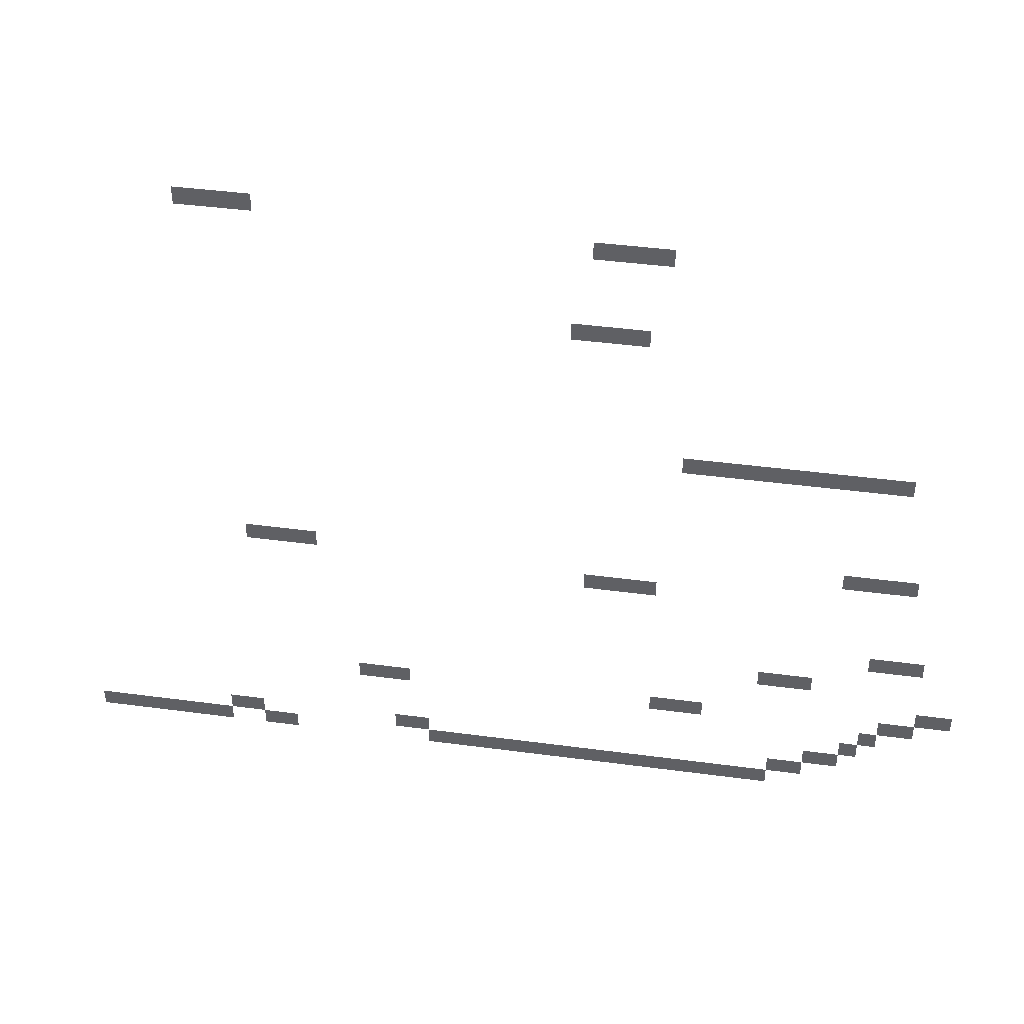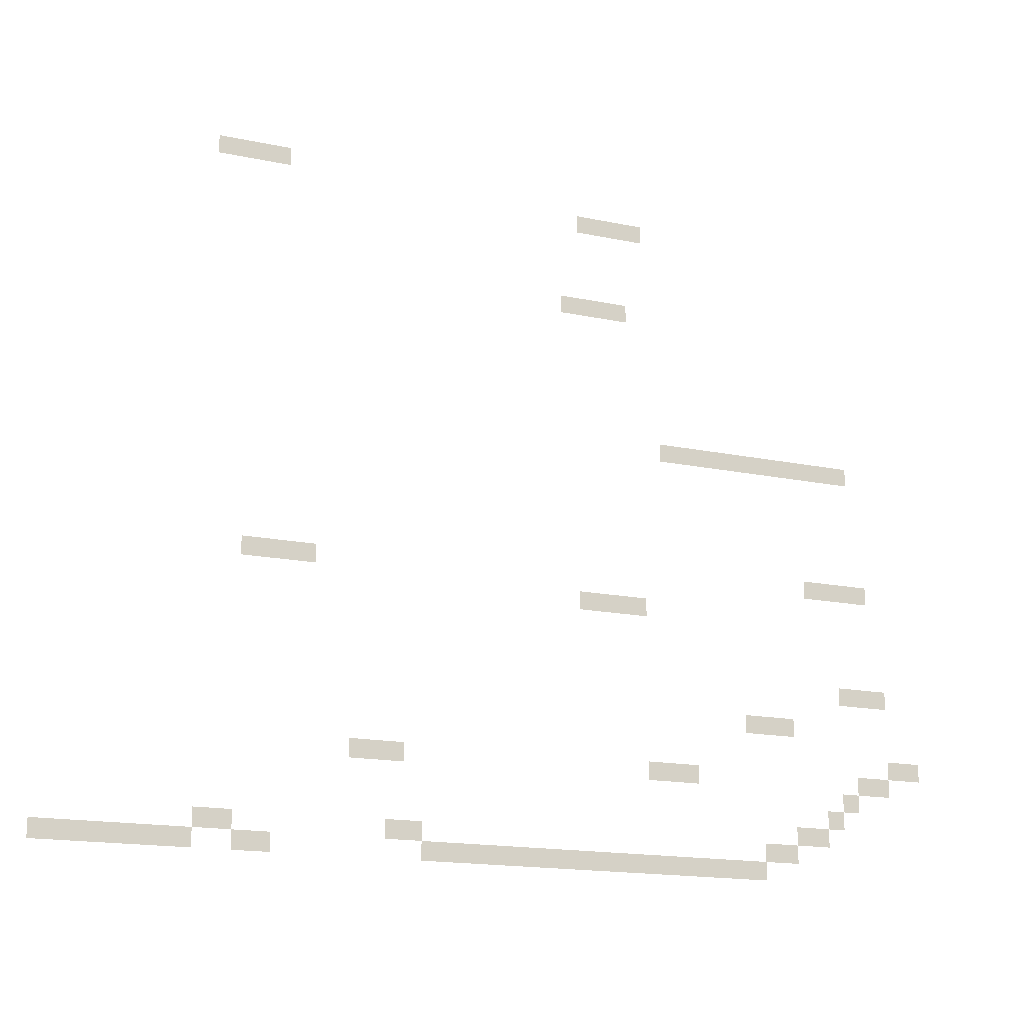
<metadata>
{"format":"obj","ext":"obj","renderer":"f3d","projection":"perspective","resolution":1024,"background":"white","views":[{"elev":41.6,"azim":9.2,"up":"+Y"},{"elev":-16.5,"azim":-23.3,"up":"+Y"}]}
</metadata>
<code>
v -48.64 -42.24 0
v -49.92 -42.24 0
v -49.92 -40.96 0
v -48.64 -40.96 0
v -49.92 -42.24 0
v -51.2 -42.24 0
v -51.2 -40.96 0
v -49.92 -40.96 0
v -51.2 -42.24 0
v -52.48 -42.24 0
v -52.48 -40.96 0
v -51.2 -40.96 0
v -52.48 -42.24 0
v -53.76 -42.24 0
v -53.76 -40.96 0
v -52.48 -40.96 0
v -21.76 -43.52 0
v -23.04 -43.52 0
v -23.04 -42.24 0
v -21.76 -42.24 0
v -23.04 -43.52 0
v -24.32 -43.52 0
v -24.32 -42.24 0
v -23.04 -42.24 0
v -24.32 -43.52 0
v -25.6 -43.52 0
v -25.6 -42.24 0
v -24.32 -42.24 0
v -25.6 -43.52 0
v -26.88 -43.52 0
v -26.88 -42.24 0
v -25.6 -42.24 0
v -23.04 -49.92 0
v -24.32 -49.92 0
v -24.32 -48.64 0
v -23.04 -48.64 0
v -24.32 -49.92 0
v -25.6 -49.92 0
v -25.6 -48.64 0
v -24.32 -48.64 0
v -25.6 -49.92 0
v -26.88 -49.92 0
v -26.88 -48.64 0
v -25.6 -48.64 0
v -26.88 -49.92 0
v -28.16 -49.92 0
v -28.16 -48.64 0
v -26.88 -48.64 0
v -5.12 -60.16 0
v -6.4 -60.16 0
v -6.4 -58.88 0
v -5.12 -58.88 0
v -6.4 -60.16 0
v -7.68 -60.16 0
v -7.68 -58.88 0
v -6.4 -58.88 0
v -7.68 -60.16 0
v -8.96 -60.16 0
v -8.96 -58.88 0
v -7.68 -58.88 0
v -8.96 -60.16 0
v -10.24 -60.16 0
v -10.24 -58.88 0
v -8.96 -58.88 0
v -10.24 -60.16 0
v -11.52 -60.16 0
v -11.52 -58.88 0
v -10.24 -58.88 0
v -11.52 -60.16 0
v -12.8 -60.16 0
v -12.8 -58.88 0
v -11.52 -58.88 0
v -12.8 -60.16 0
v -14.08 -60.16 0
v -14.08 -58.88 0
v -12.8 -58.88 0
v -14.08 -60.16 0
v -15.36 -60.16 0
v -15.36 -58.88 0
v -14.08 -58.88 0
v -15.36 -60.16 0
v -16.64 -60.16 0
v -16.64 -58.88 0
v -15.36 -58.88 0
v -16.64 -60.16 0
v -17.92 -60.16 0
v -17.92 -58.88 0
v -16.64 -58.88 0
v -17.92 -60.16 0
v -19.2 -60.16 0
v -19.2 -58.88 0
v -17.92 -58.88 0
v -19.2 -60.16 0
v -20.48 -60.16 0
v -20.48 -58.88 0
v -19.2 -58.88 0
v -3.84 -69.12 0
v -5.12 -69.12 0
v -5.12 -67.84 0
v -3.84 -67.84 0
v -5.12 -69.12 0
v -6.4 -69.12 0
v -6.4 -67.84 0
v -5.12 -67.84 0
v -6.4 -69.12 0
v -7.68 -69.12 0
v -7.68 -67.84 0
v -6.4 -67.84 0
v -7.68 -69.12 0
v -8.96 -69.12 0
v -8.96 -67.84 0
v -7.68 -67.84 0
v -46.08 -70.4 0
v -47.36 -70.4 0
v -47.36 -69.12 0
v -46.08 -69.12 0
v -47.36 -70.4 0
v -48.64 -70.4 0
v -48.64 -69.12 0
v -47.36 -69.12 0
v -48.64 -70.4 0
v -49.92 -70.4 0
v -49.92 -69.12 0
v -48.64 -69.12 0
v -49.92 -70.4 0
v -51.2 -70.4 0
v -51.2 -69.12 0
v -49.92 -69.12 0
v -21.76 -71.68 0
v -23.04 -71.68 0
v -23.04 -70.4 0
v -21.76 -70.4 0
v -23.04 -71.68 0
v -24.32 -71.68 0
v -24.32 -70.4 0
v -23.04 -70.4 0
v -24.32 -71.68 0
v -25.6 -71.68 0
v -25.6 -70.4 0
v -24.32 -70.4 0
v -25.6 -71.68 0
v -26.88 -71.68 0
v -26.88 -70.4 0
v -25.6 -70.4 0
v -2.56 -76.8 0
v -3.84 -76.8 0
v -3.84 -75.52 0
v -2.56 -75.52 0
v -3.84 -76.8 0
v -5.12 -76.8 0
v -5.12 -75.52 0
v -3.84 -75.52 0
v -5.12 -76.8 0
v -6.4 -76.8 0
v -6.4 -75.52 0
v -5.12 -75.52 0
v -10.24 -79.36 0
v -11.52 -79.36 0
v -11.52 -78.08 0
v -10.24 -78.08 0
v -11.52 -79.36 0
v -12.8 -79.36 0
v -12.8 -78.08 0
v -11.52 -78.08 0
v -12.8 -79.36 0
v -14.08 -79.36 0
v -14.08 -78.08 0
v -12.8 -78.08 0
v 0 -81.92 0
v -1.28 -81.92 0
v -1.28 -80.64 0
v 0 -80.64 0
v -1.28 -81.92 0
v -2.56 -81.92 0
v -2.56 -80.64 0
v -1.28 -80.64 0
v -2.56 -83.2 0
v -3.84 -83.2 0
v -3.84 -81.92 0
v -2.56 -81.92 0
v -3.84 -83.2 0
v -5.12 -83.2 0
v -5.12 -81.92 0
v -3.84 -81.92 0
v -17.92 -83.2 0
v -19.2 -83.2 0
v -19.2 -81.92 0
v -17.92 -81.92 0
v -19.2 -83.2 0
v -20.48 -83.2 0
v -20.48 -81.92 0
v -19.2 -81.92 0
v -20.48 -83.2 0
v -21.76 -83.2 0
v -21.76 -81.92 0
v -20.48 -81.92 0
v -39.68 -83.2 0
v -40.96 -83.2 0
v -40.96 -81.92 0
v -39.68 -81.92 0
v -40.96 -83.2 0
v -42.24 -83.2 0
v -42.24 -81.92 0
v -40.96 -81.92 0
v -42.24 -83.2 0
v -43.52 -83.2 0
v -43.52 -81.92 0
v -42.24 -81.92 0
v -5.12 -84.48 0
v -6.4 -84.48 0
v -6.4 -83.2 0
v -5.12 -83.2 0
v -6.4 -85.76 0
v -7.68 -85.76 0
v -7.68 -84.48 0
v -6.4 -84.48 0
v -7.68 -87.04 0
v -8.96 -87.04 0
v -8.96 -85.76 0
v -7.68 -85.76 0
v -8.96 -87.04 0
v -10.24 -87.04 0
v -10.24 -85.76 0
v -8.96 -85.76 0
v -10.24 -88.32 0
v -11.52 -88.32 0
v -11.52 -87.04 0
v -10.24 -87.04 0
v -11.52 -88.32 0
v -12.8 -88.32 0
v -12.8 -87.04 0
v -11.52 -87.04 0
v -38.4 -88.32 0
v -39.68 -88.32 0
v -39.68 -87.04 0
v -38.4 -87.04 0
v -39.68 -88.32 0
v -40.96 -88.32 0
v -40.96 -87.04 0
v -39.68 -87.04 0
v -51.2 -88.32 0
v -52.48 -88.32 0
v -52.48 -87.04 0
v -51.2 -87.04 0
v -52.48 -88.32 0
v -53.76 -88.32 0
v -53.76 -87.04 0
v -52.48 -87.04 0
v -12.8 -89.6 0
v -14.08 -89.6 0
v -14.08 -88.32 0
v -12.8 -88.32 0
v -14.08 -89.6 0
v -15.36 -89.6 0
v -15.36 -88.32 0
v -14.08 -88.32 0
v -15.36 -89.6 0
v -16.64 -89.6 0
v -16.64 -88.32 0
v -15.36 -88.32 0
v -16.64 -89.6 0
v -17.92 -89.6 0
v -17.92 -88.32 0
v -16.64 -88.32 0
v -17.92 -89.6 0
v -19.2 -89.6 0
v -19.2 -88.32 0
v -17.92 -88.32 0
v -19.2 -89.6 0
v -20.48 -89.6 0
v -20.48 -88.32 0
v -19.2 -88.32 0
v -20.48 -89.6 0
v -21.76 -89.6 0
v -21.76 -88.32 0
v -20.48 -88.32 0
v -21.76 -89.6 0
v -23.04 -89.6 0
v -23.04 -88.32 0
v -21.76 -88.32 0
v -23.04 -89.6 0
v -24.32 -89.6 0
v -24.32 -88.32 0
v -23.04 -88.32 0
v -24.32 -89.6 0
v -25.6 -89.6 0
v -25.6 -88.32 0
v -24.32 -88.32 0
v -25.6 -89.6 0
v -26.88 -89.6 0
v -26.88 -88.32 0
v -25.6 -88.32 0
v -26.88 -89.6 0
v -28.16 -89.6 0
v -28.16 -88.32 0
v -26.88 -88.32 0
v -28.16 -89.6 0
v -29.44 -89.6 0
v -29.44 -88.32 0
v -28.16 -88.32 0
v -29.44 -89.6 0
v -30.72 -89.6 0
v -30.72 -88.32 0
v -29.44 -88.32 0
v -30.72 -89.6 0
v -32 -89.6 0
v -32 -88.32 0
v -30.72 -88.32 0
v -32 -89.6 0
v -33.28 -89.6 0
v -33.28 -88.32 0
v -32 -88.32 0
v -33.28 -89.6 0
v -34.56 -89.6 0
v -34.56 -88.32 0
v -33.28 -88.32 0
v -34.56 -89.6 0
v -35.84 -89.6 0
v -35.84 -88.32 0
v -34.56 -88.32 0
v -35.84 -89.6 0
v -37.12 -89.6 0
v -37.12 -88.32 0
v -35.84 -88.32 0
v -37.12 -89.6 0
v -38.4 -89.6 0
v -38.4 -88.32 0
v -37.12 -88.32 0
v -48.64 -89.6 0
v -49.92 -89.6 0
v -49.92 -88.32 0
v -48.64 -88.32 0
v -49.92 -89.6 0
v -51.2 -89.6 0
v -51.2 -88.32 0
v -49.92 -88.32 0
v -53.76 -89.6 0
v -55.04 -89.6 0
v -55.04 -88.32 0
v -53.76 -88.32 0
v -55.04 -89.6 0
v -56.32 -89.6 0
v -56.32 -88.32 0
v -55.04 -88.32 0
v -56.32 -89.6 0
v -57.6 -89.6 0
v -57.6 -88.32 0
v -56.32 -88.32 0
v -57.6 -89.6 0
v -58.88 -89.6 0
v -58.88 -88.32 0
v -57.6 -88.32 0
v -58.88 -89.6 0
v -60.16 -89.6 0
v -60.16 -88.32 0
v -58.88 -88.32 0
v -60.16 -89.6 0
v -61.44 -89.6 0
v -61.44 -88.32 0
v -60.16 -88.32 0
v -61.44 -89.6 0
v -62.72 -89.6 0
v -62.72 -88.32 0
v -61.44 -88.32 0
v -62.72 -89.6 0
v -64 -89.6 0
v -64 -88.32 0
v -62.72 -88.32 0
g map4_mesh_0002
f 1 2 3 4
f 5 6 7 8
f 9 10 11 12
f 13 14 15 16
f 17 18 19 20
f 21 22 23 24
f 25 26 27 28
f 29 30 31 32
f 33 34 35 36
f 37 38 39 40
f 41 42 43 44
f 45 46 47 48
f 49 50 51 52
f 53 54 55 56
f 57 58 59 60
f 61 62 63 64
f 65 66 67 68
f 69 70 71 72
f 73 74 75 76
f 77 78 79 80
f 81 82 83 84
f 85 86 87 88
f 89 90 91 92
f 93 94 95 96
f 97 98 99 100
f 101 102 103 104
f 105 106 107 108
f 109 110 111 112
f 113 114 115 116
f 117 118 119 120
f 121 122 123 124
f 125 126 127 128
f 129 130 131 132
f 133 134 135 136
f 137 138 139 140
f 141 142 143 144
f 145 146 147 148
f 149 150 151 152
f 153 154 155 156
f 157 158 159 160
f 161 162 163 164
f 165 166 167 168
f 169 170 171 172
f 173 174 175 176
f 177 178 179 180
f 181 182 183 184
f 185 186 187 188
f 189 190 191 192
f 193 194 195 196
f 197 198 199 200
f 201 202 203 204
f 205 206 207 208
f 209 210 211 212
f 213 214 215 216
f 217 218 219 220
f 221 222 223 224
f 225 226 227 228
f 229 230 231 232
f 233 234 235 236
f 237 238 239 240
f 241 242 243 244
f 245 246 247 248
f 249 250 251 252
f 253 254 255 256
f 257 258 259 260
f 261 262 263 264
f 265 266 267 268
f 269 270 271 272
f 273 274 275 276
f 277 278 279 280
f 281 282 283 284
f 285 286 287 288
f 289 290 291 292
f 293 294 295 296
f 297 298 299 300
f 301 302 303 304
f 305 306 307 308
f 309 310 311 312
f 313 314 315 316
f 317 318 319 320
f 321 322 323 324
f 325 326 327 328
f 329 330 331 332
f 333 334 335 336
f 337 338 339 340
f 341 342 343 344
f 345 346 347 348
f 349 350 351 352
f 353 354 355 356
f 357 358 359 360
f 361 362 363 364
f 365 366 367 368

</code>
